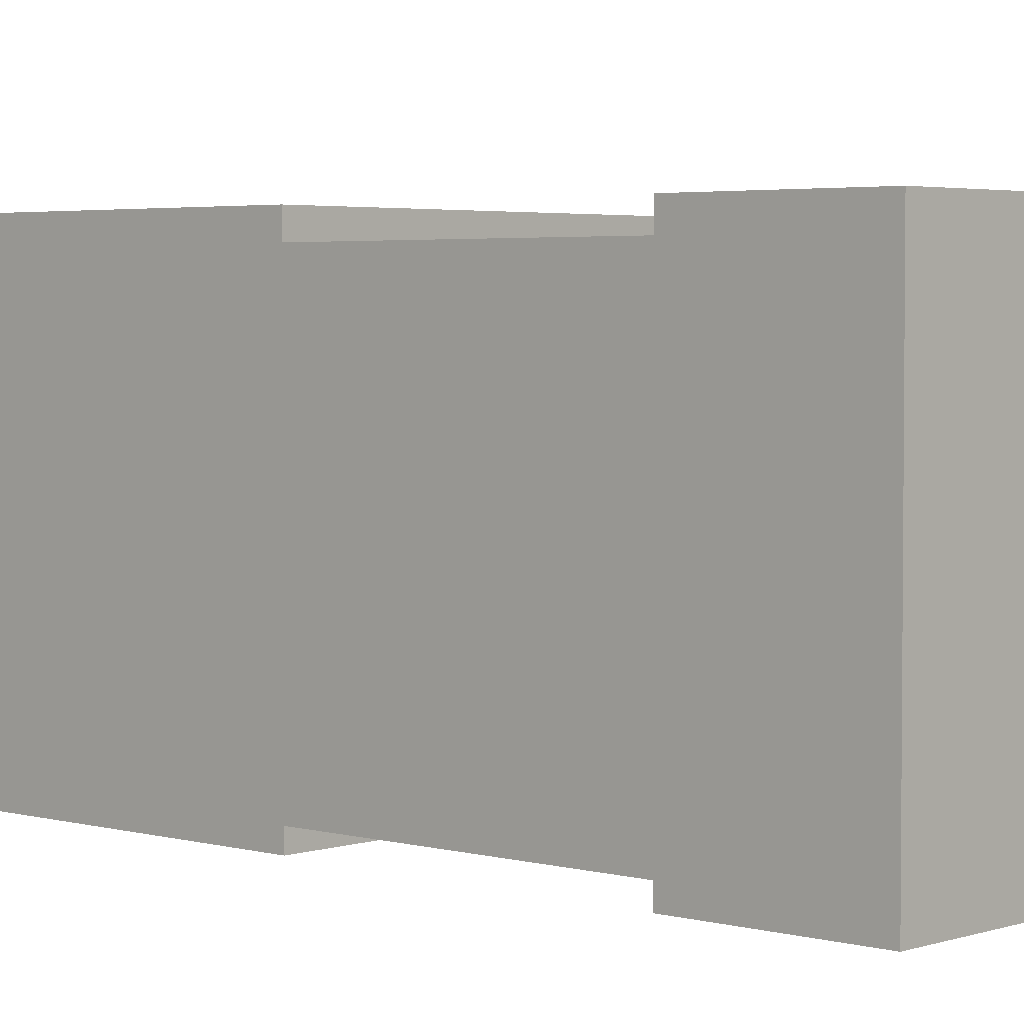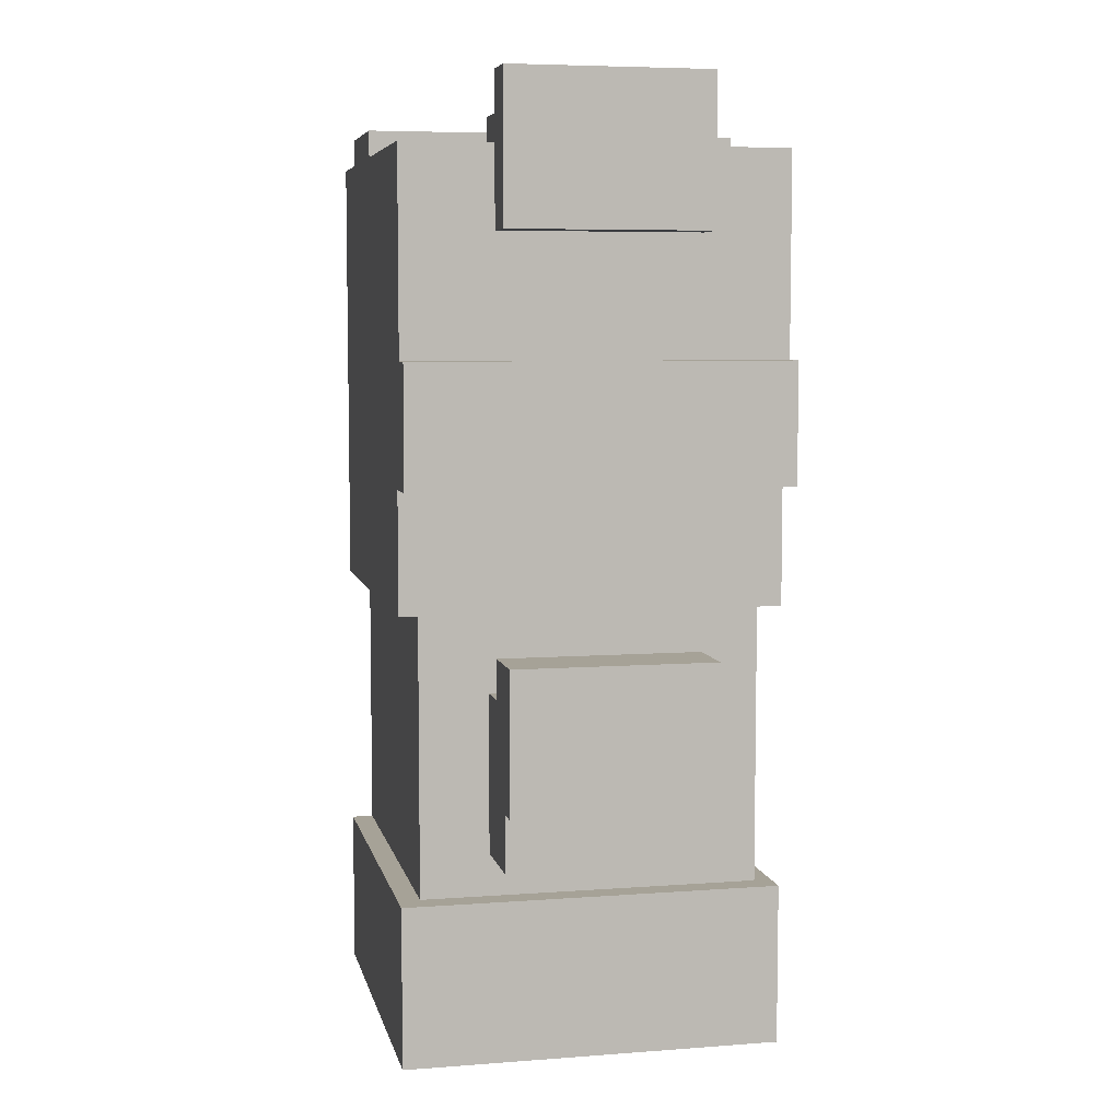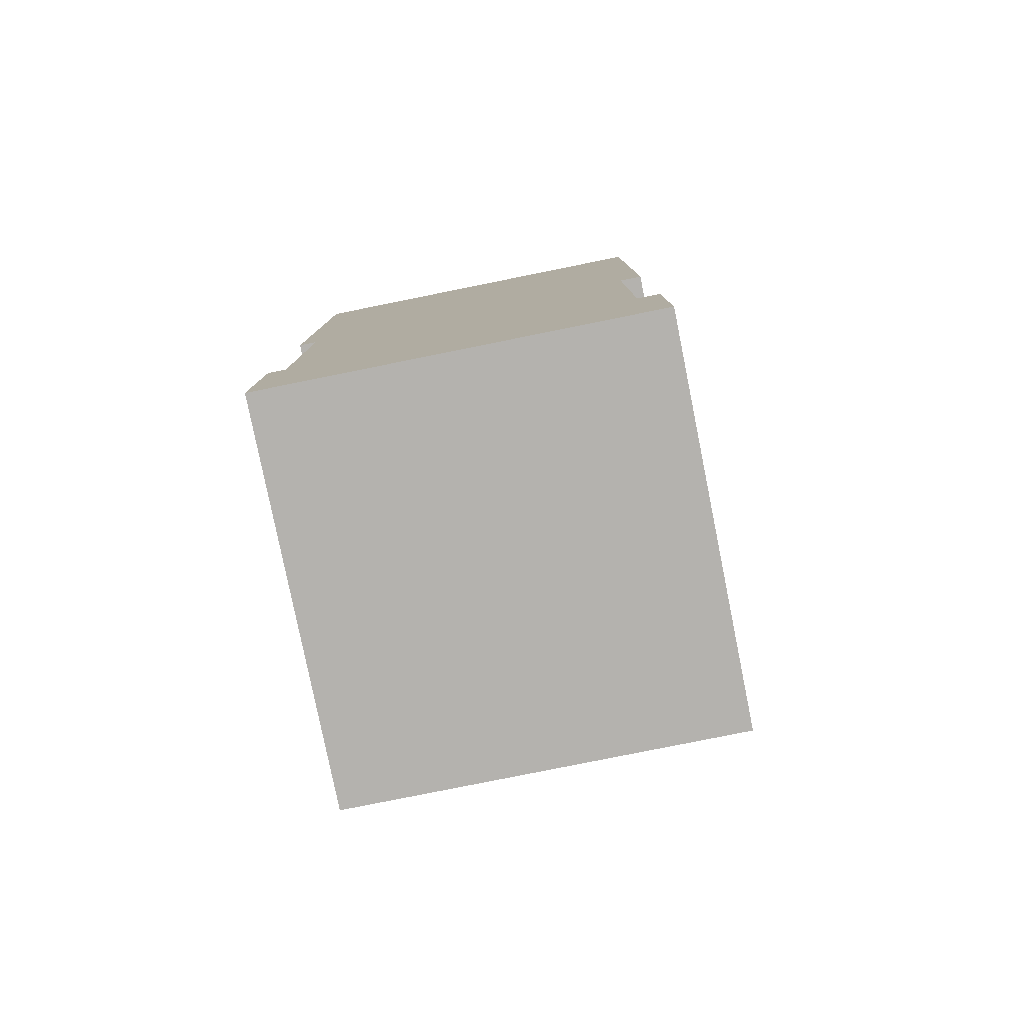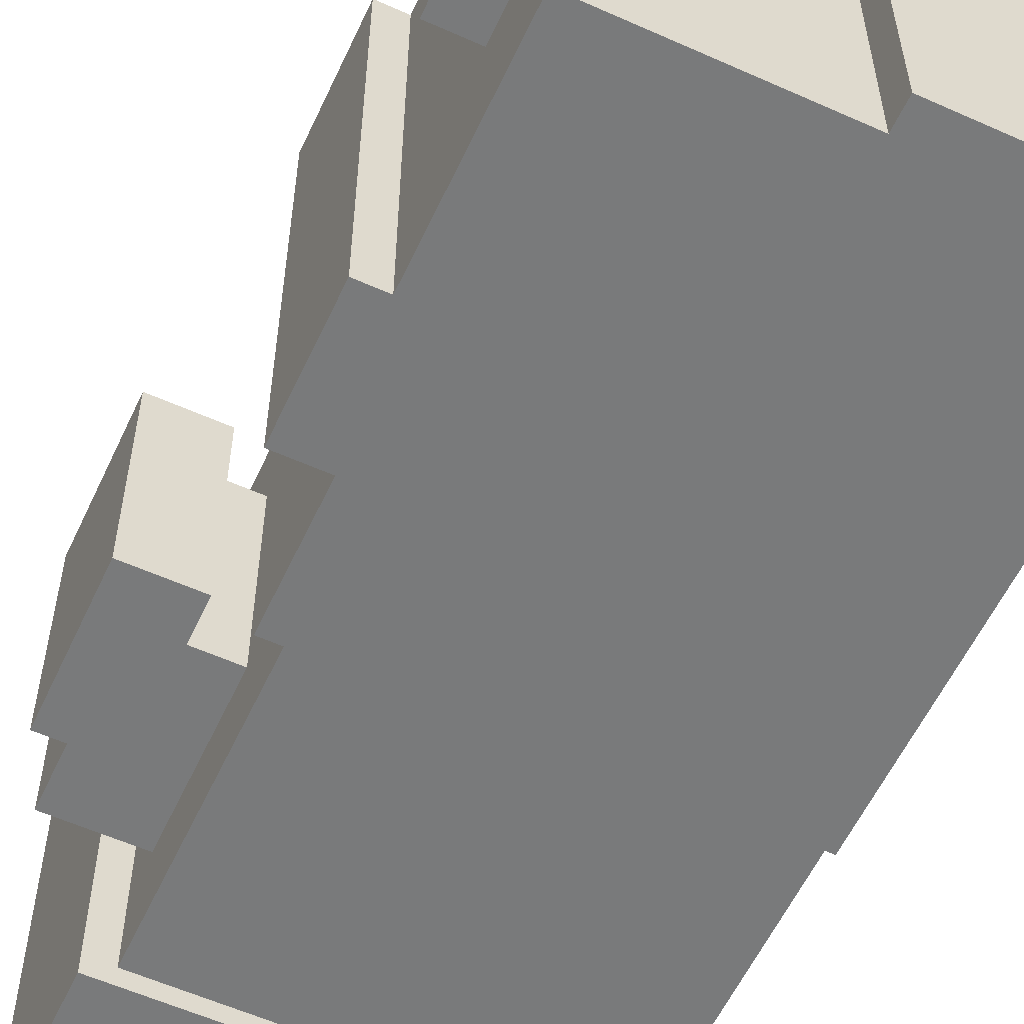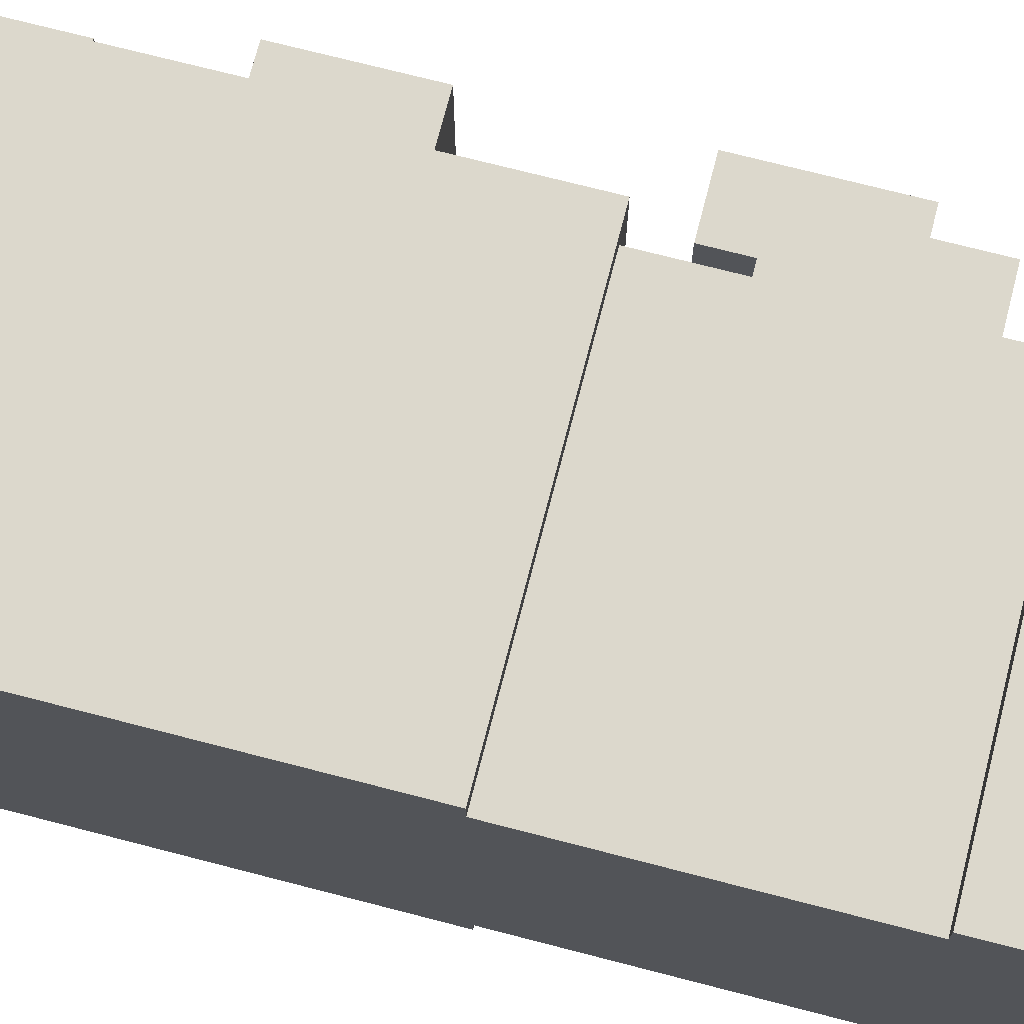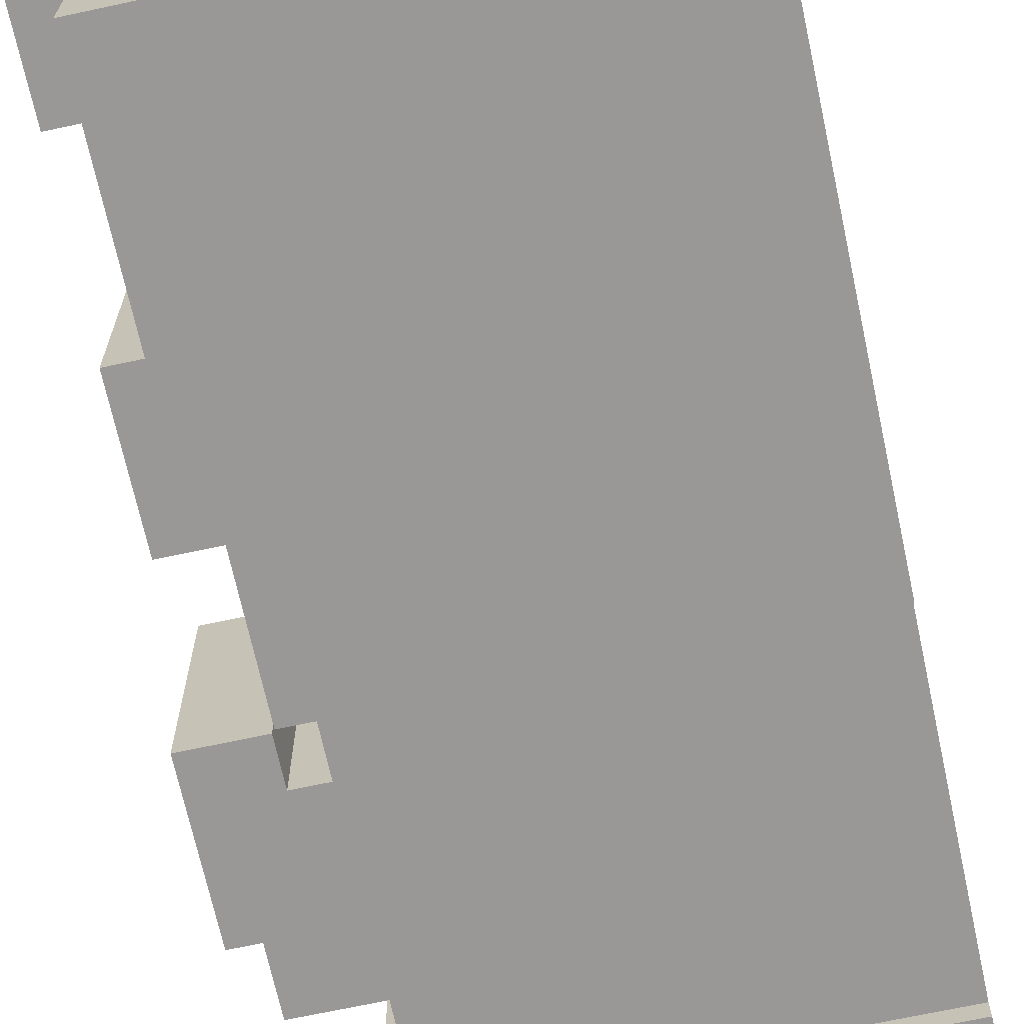
<metadata>
{"format":"obj","ext":"obj","renderer":"f3d","projection":"perspective","resolution":1024,"background":"white","views":[{"elev":3.4,"azim":-47.5,"up":"+Z"},{"elev":6.4,"azim":77.6,"up":"+Y"},{"elev":-79.7,"azim":-78.6,"up":"+Y"},{"elev":-58.0,"azim":155.1,"up":"+Z"},{"elev":72.7,"azim":-75.5,"up":"+Z"},{"elev":-68.7,"azim":-167.8,"up":"+Z"}]}
</metadata>
<code>
g Armor_Arm_adamant_3_Left
v -0.002537 -0.4078 -0.1471
v -0.002537 -0.4078 -0.1335
v -0.002537 -0.5328 -0.1471
v -0.002537 -0.4078 0.1305
v -0.002537 -0.5328 0.1475
v -0.002537 -0.4078 0.1475
v -0.002537 -0.1891 -0.1335
v -0.002537 -0.1891 0.1305
v -0.002537 -0.4078 0.1305
v -0.002537 -0.4078 -0.1335
v -0.002537 0.1547 -0.1471
v -0.002537 -0.1891 -0.1335
v -0.002537 -0.1891 -0.1471
v -0.002537 -0.1891 0.1305
v -0.002537 0.1547 0.1475
v -0.002537 -0.1891 0.1475
v 0.05996 0.1753 -0.1471
v 0.05996 0.1753 0.1475
v 0.05996 0.1547 0.1475
v 0.05996 0.1547 -0.1471
v 0.31 -0.2203 -0.07998
v 0.31 -0.2203 0.07697
v 0.31 -0.2516 0.07697
v 0.31 -0.2516 -0.07998
v 0.2787 0.1753 -0.07998
v 0.2787 0.1753 0.07697
v 0.2787 0.09217 0.07697
v 0.2787 0.09217 -0.07998
v 0.31 0.2066 -0.07998
v 0.31 0.2066 0.07697
v 0.31 0.1753 0.07697
v 0.31 0.1753 -0.07998
v 0.1537 0.1753 -0.1471
v 0.1537 0.1547 -0.1471
v 0.1537 0.1547 0.1475
v 0.1537 0.1753 0.1475
v 0.2787 -0.1891 -0.1335
v 0.2787 -0.4078 -0.1335
v 0.2787 -0.4078 0.1305
v 0.2787 -0.1891 0.1305
v 0.298 -0.4078 -0.1471
v 0.298 -0.5328 -0.1471
v 0.298 -0.5328 0.1475
v 0.298 -0.4078 0.1475
v 0.2966 -0.09533 -0.1471
v 0.2966 -0.1891 -0.1471
v 0.2966 -0.1891 0.1475
v 0.2966 -0.09533 0.1475
v 0.31 0.1547 -0.1471
v 0.31 -0.001581 -0.1471
v 0.31 -0.001581 0.1475
v 0.31 0.1547 0.1475
v 0.3307 -0.001581 -0.1471
v 0.3307 -0.09533 -0.1471
v 0.3307 -0.09533 0.1475
v 0.3307 -0.001581 0.1475
v 0.3412 -0.3304 -0.07998
v 0.3412 -0.375 -0.07998
v 0.3412 -0.375 0.07697
v 0.3412 -0.3304 0.07697
v 0.3605 -0.2203 -0.07998
v 0.3605 -0.3304 -0.07998
v 0.3605 -0.3304 0.07697
v 0.3605 -0.2203 0.07697
v 0.3412 0.2066 -0.07998
v 0.3412 0.09217 -0.07998
v 0.3412 0.09217 0.07697
v 0.3412 0.2066 0.07697
v 0.2787 -0.375 0.07697
v 0.2787 -0.2516 0.07697
v 0.31 -0.2516 0.07697
v 0.3412 -0.375 0.07697
v 0.31 -0.2203 0.07697
v 0.3412 -0.3304 0.07697
v 0.3605 -0.3304 0.07697
v 0.3605 -0.2203 0.07697
v 0.2787 0.09217 0.07697
v 0.2787 0.1753 0.07697
v 0.31 0.1753 0.07697
v 0.3412 0.09217 0.07697
v 0.31 0.2066 0.07697
v 0.3412 0.2066 0.07697
v 0.2787 -0.4078 0.1305
v -0.002537 -0.4078 0.1305
v -0.002537 -0.1891 0.1305
v 0.2787 -0.1891 0.1305
v -0.002537 -0.1891 0.1475
v 0.2966 -0.09533 0.1475
v 0.2966 -0.1891 0.1475
v 0.31 -0.001581 0.1475
v 0.3307 -0.09533 0.1475
v 0.3307 -0.001581 0.1475
v 0.05996 0.1547 0.1475
v -0.002537 0.1547 0.1475
v 0.1537 0.1547 0.1475
v 0.05996 0.1753 0.1475
v 0.1537 0.1753 0.1475
v 0.31 0.1547 0.1475
v 0.298 -0.5328 0.1475
v -0.002537 -0.5328 0.1475
v -0.002537 -0.4078 0.1475
v 0.298 -0.4078 0.1475
v -0.002537 -0.5328 0.1475
v 0.298 -0.5328 0.1475
v 0.298 -0.5328 -0.1471
v -0.002537 -0.5328 -0.1471
v 0.2787 -0.375 0.07697
v 0.3412 -0.375 0.07697
v 0.3412 -0.375 -0.07998
v 0.2787 -0.375 -0.07998
v 0.3412 -0.3304 0.07697
v 0.3605 -0.3304 0.07697
v 0.3605 -0.3304 -0.07998
v 0.3412 -0.3304 -0.07998
v 0.2787 -0.1891 0.1305
v 0.2966 -0.1891 0.1475
v 0.2966 -0.1891 -0.1471
v 0.2787 -0.1891 -0.1335
v -0.002537 -0.1891 0.1475
v -0.002537 -0.1891 0.1305
v 0.2966 -0.09533 0.1475
v 0.3307 -0.09533 0.1475
v 0.3307 -0.09533 -0.1471
v 0.2966 -0.09533 -0.1471
v 0.2787 0.09217 0.07697
v 0.3412 0.09217 0.07697
v 0.3412 0.09217 -0.07998
v 0.2787 0.09217 -0.07998
v 0.2787 -0.4078 0.1305
v 0.2787 -0.4078 -0.1335
v 0.298 -0.4078 -0.1471
v 0.298 -0.4078 0.1475
v -0.002537 -0.4078 0.1475
v -0.002537 -0.4078 0.1305
v 0.2787 -0.4078 0.1305
v 0.298 -0.4078 0.1475
v 0.2787 -0.2516 0.07697
v 0.2787 -0.2516 -0.07998
v 0.31 -0.2516 -0.07998
v 0.31 -0.2516 0.07697
v 0.31 -0.2203 0.07697
v 0.31 -0.2203 -0.07998
v 0.3605 -0.2203 -0.07998
v 0.3605 -0.2203 0.07697
v 0.31 -0.001581 0.1475
v 0.31 -0.001581 -0.1471
v 0.3307 -0.001581 -0.1471
v 0.3307 -0.001581 0.1475
v -0.002537 0.1547 0.1475
v -0.002537 0.1547 -0.1471
v 0.05996 0.1547 -0.1471
v 0.05996 0.1547 0.1475
v 0.1537 0.1547 0.1475
v 0.1537 0.1547 -0.1471
v 0.31 0.1547 -0.1471
v 0.31 0.1547 0.1475
v 0.2787 0.1753 0.07697
v 0.2787 0.1753 -0.07998
v 0.31 0.1753 -0.07998
v 0.31 0.1753 0.07697
v 0.05996 0.1753 0.1475
v 0.05996 0.1753 -0.1471
v 0.1537 0.1753 -0.1471
v 0.1537 0.1753 0.1475
v 0.31 0.2066 0.07697
v 0.31 0.2066 -0.07998
v 0.3412 0.2066 -0.07998
v 0.3412 0.2066 0.07697
v -0.002537 -0.1891 -0.1335
v -0.002537 -0.4078 -0.1335
v 0.2787 -0.4078 -0.1335
v 0.2787 -0.1891 -0.1335
v -0.002537 -0.1891 -0.1471
v 0.2966 -0.1891 -0.1471
v 0.2966 -0.09533 -0.1471
v 0.31 -0.001581 -0.1471
v 0.3307 -0.09533 -0.1471
v 0.3307 -0.001581 -0.1471
v 0.05996 0.1547 -0.1471
v -0.002537 0.1547 -0.1471
v 0.1537 0.1547 -0.1471
v 0.05996 0.1753 -0.1471
v 0.1537 0.1753 -0.1471
v 0.31 0.1547 -0.1471
v -0.002537 -0.4078 -0.1471
v -0.002537 -0.5328 -0.1471
v 0.298 -0.5328 -0.1471
v 0.298 -0.4078 -0.1471
v -0.002537 -0.1891 -0.1471
v -0.002537 -0.1891 -0.1335
v 0.2787 -0.1891 -0.1335
v 0.2966 -0.1891 -0.1471
v 0.2787 -0.4078 -0.1335
v -0.002537 -0.4078 -0.1335
v -0.002537 -0.4078 -0.1471
v 0.298 -0.4078 -0.1471
v 0.2787 0.09217 -0.07998
v 0.3412 0.09217 -0.07998
v 0.31 0.1753 -0.07998
v 0.2787 0.1753 -0.07998
v 0.31 0.2066 -0.07998
v 0.3412 0.2066 -0.07998
v 0.2787 -0.375 -0.07998
v 0.3412 -0.375 -0.07998
v 0.31 -0.2516 -0.07998
v 0.2787 -0.2516 -0.07998
v 0.31 -0.2203 -0.07998
v 0.3412 -0.3304 -0.07998
v 0.3605 -0.3304 -0.07998
v 0.3605 -0.2203 -0.07998
f -208 -209 -210
f -207 -209 -208
f -206 -207 -208
f -206 -205 -207
f -202 -203 -204
f -201 -202 -204
f -198 -199 -200
f -199 -197 -200
f -197 -196 -200
f -197 -195 -196
f -192 -193 -194
f -191 -192 -194
f -188 -189 -190
f -187 -188 -190
f -184 -185 -186
f -183 -184 -186
f -180 -181 -182
f -179 -180 -182
f -176 -177 -178
f -175 -176 -178
f -172 -173 -174
f -171 -172 -174
f -168 -169 -170
f -167 -168 -170
f -164 -165 -166
f -163 -164 -166
f -160 -161 -162
f -159 -160 -162
f -156 -157 -158
f -155 -156 -158
f -152 -153 -154
f -151 -152 -154
f -148 -149 -150
f -147 -148 -150
f -144 -145 -146
f -143 -144 -146
f -140 -141 -142
f -139 -140 -142
f -138 -140 -139
f -137 -138 -139
f -138 -137 -136
f -135 -138 -136
f -132 -133 -134
f -131 -132 -134
f -130 -132 -131
f -129 -130 -131
f -126 -127 -128
f -125 -126 -128
f -122 -123 -124
f -123 -121 -124
f -121 -123 -120
f -119 -121 -120
f -118 -124 -121
f -118 -117 -124
f -116 -118 -121
f -115 -118 -116
f -114 -115 -116
f -121 -113 -116
f -110 -111 -112
f -109 -110 -112
f -106 -107 -108
f -105 -106 -108
f -102 -103 -104
f -101 -102 -104
f -98 -99 -100
f -97 -98 -100
f -94 -95 -96
f -93 -94 -96
f -96 -95 -92
f -91 -96 -92
f -88 -89 -90
f -87 -88 -90
f -84 -85 -86
f -83 -84 -86
f -80 -81 -82
f -79 -80 -82
f -76 -77 -78
f -75 -76 -78
f -72 -73 -74
f -71 -72 -74
f -68 -69 -70
f -67 -68 -70
f -64 -65 -66
f -63 -64 -66
f -60 -61 -62
f -59 -60 -62
f -56 -57 -58
f -55 -56 -58
f -52 -53 -54
f -51 -52 -54
f -48 -49 -50
f -47 -48 -50
f -44 -45 -46
f -43 -44 -46
f -40 -41 -42
f -39 -40 -42
f -36 -37 -38
f -35 -36 -38
f -34 -36 -35
f -33 -34 -35
f -35 -38 -32
f -31 -32 -38
f -30 -35 -32
f -30 -32 -29
f -28 -30 -29
f -27 -35 -30
f -24 -25 -26
f -23 -24 -26
f -20 -21 -22
f -19 -20 -22
f -16 -17 -18
f -15 -16 -18
f -12 -13 -14
f -11 -12 -14
f -13 -12 -10
f -9 -13 -10
f -6 -7 -8
f -5 -6 -8
f -7 -6 -4
f -3 -7 -4
f -2 -3 -4
f -1 -2 -4

</code>
